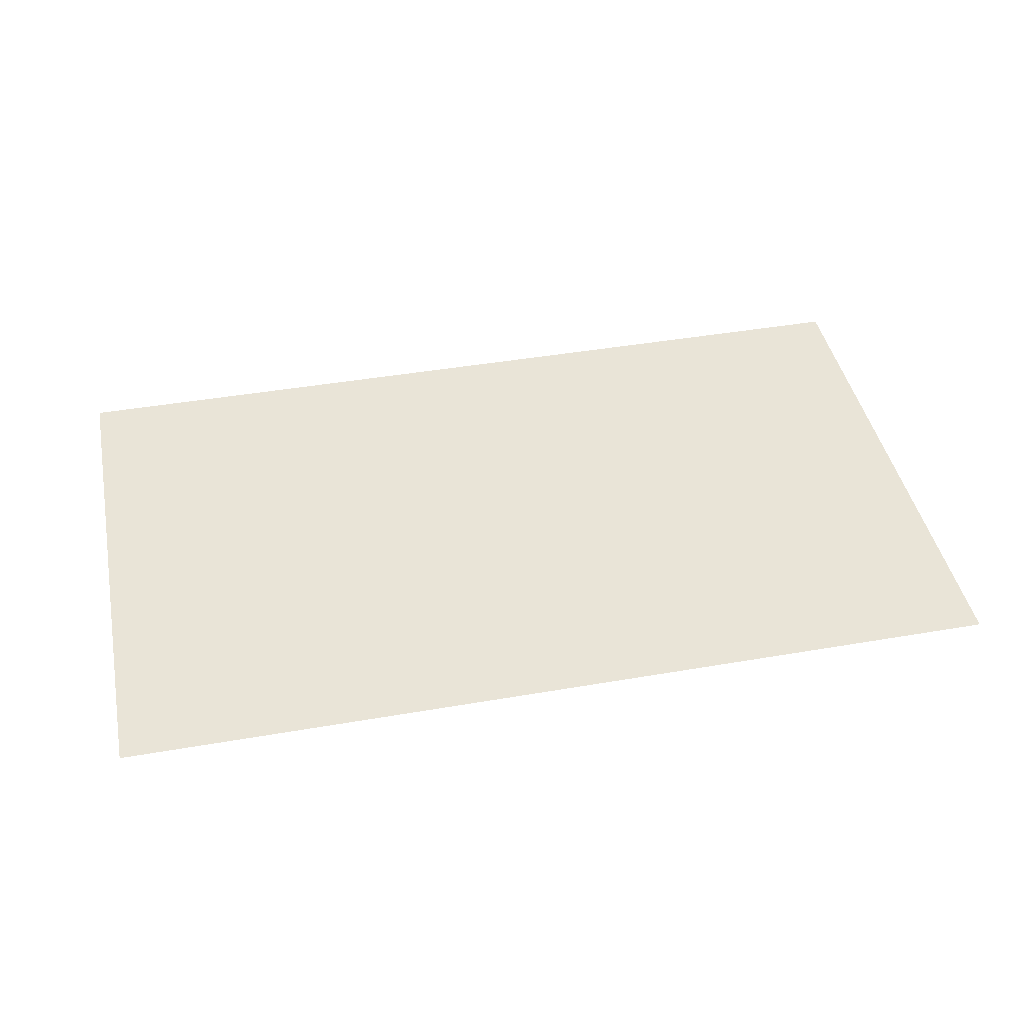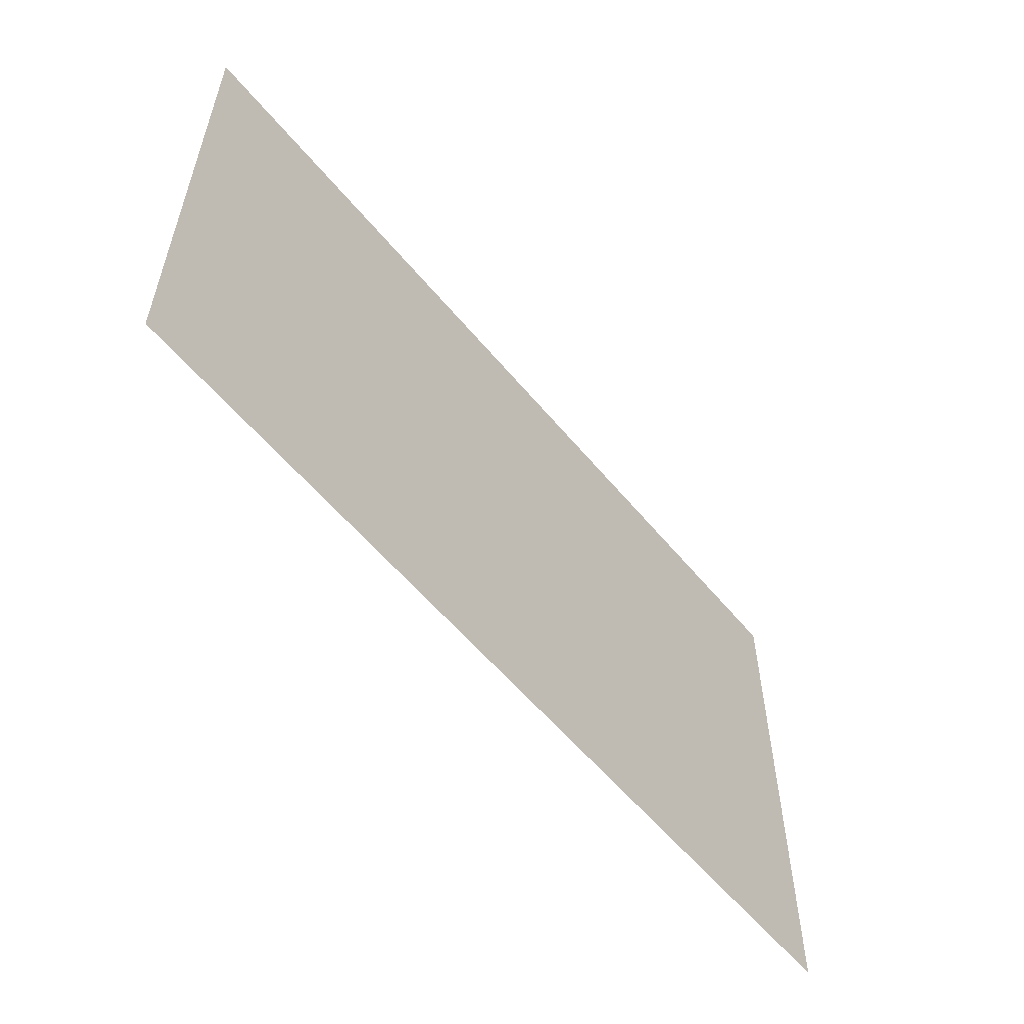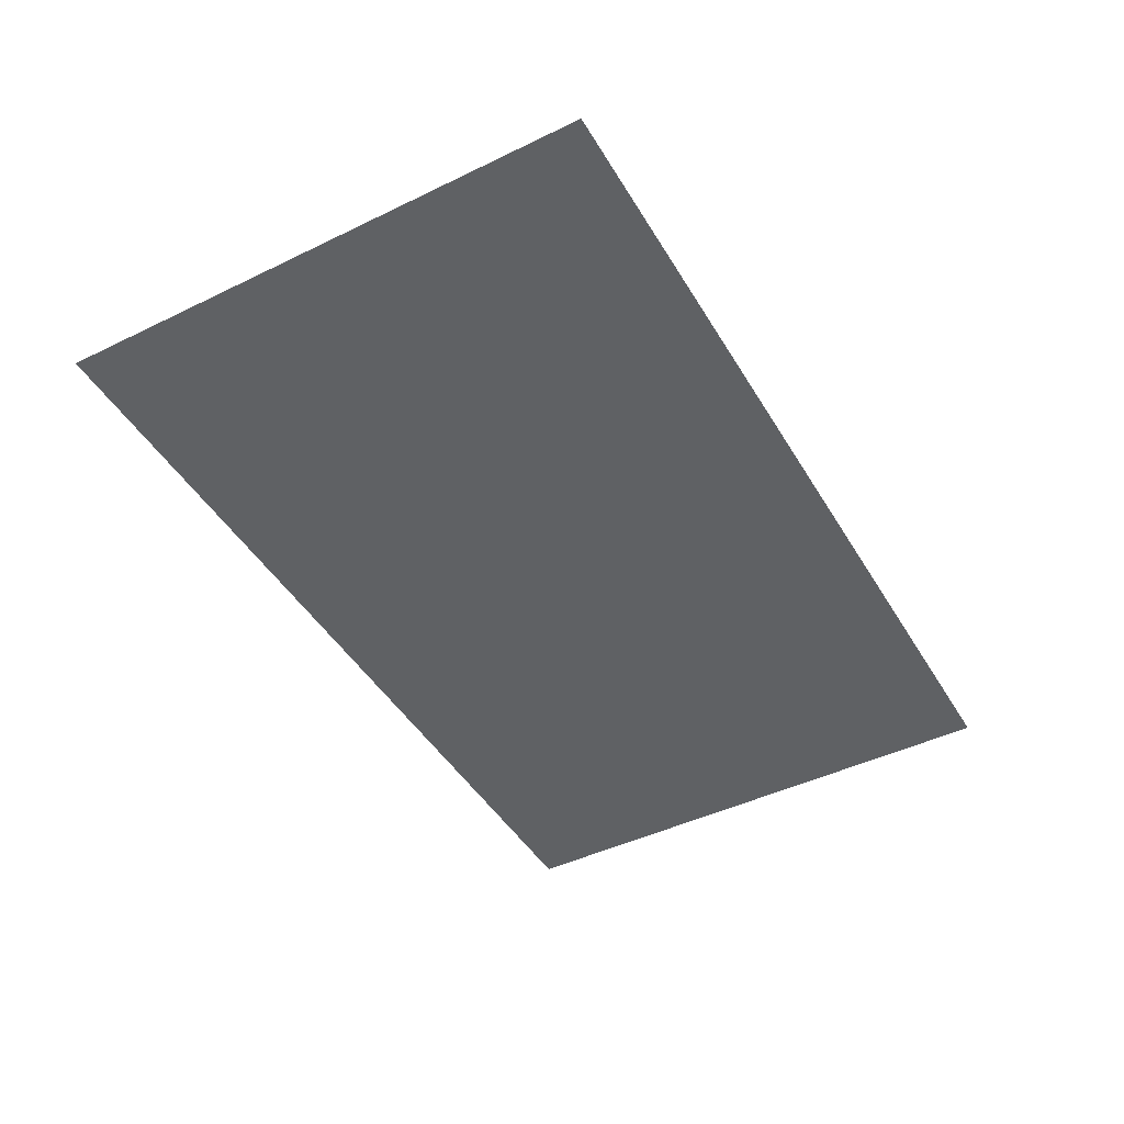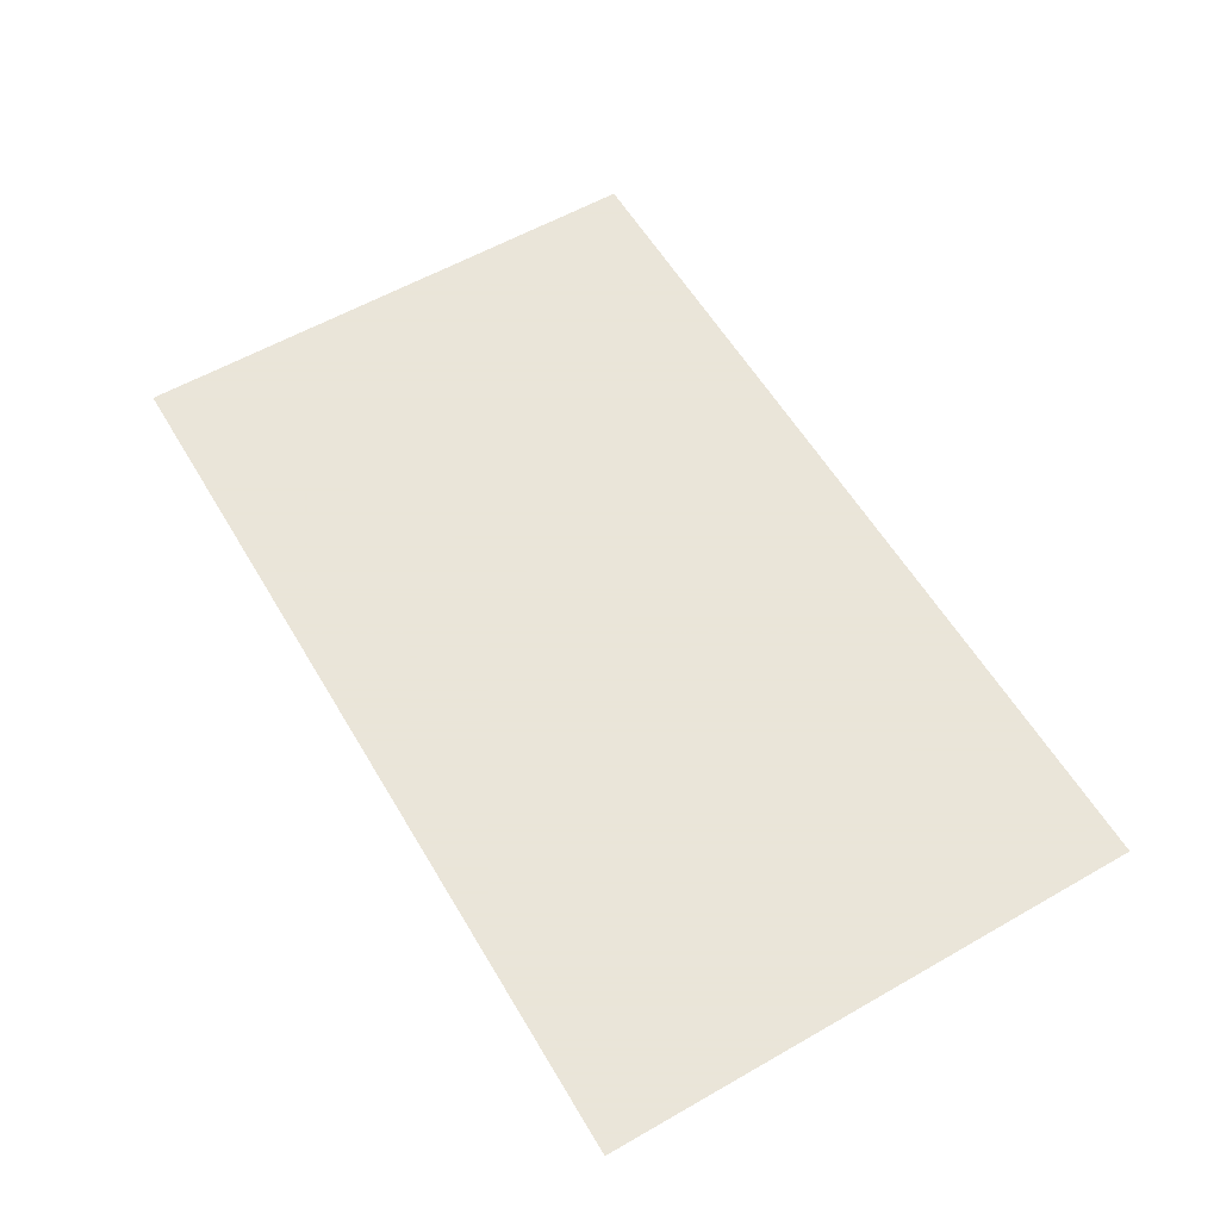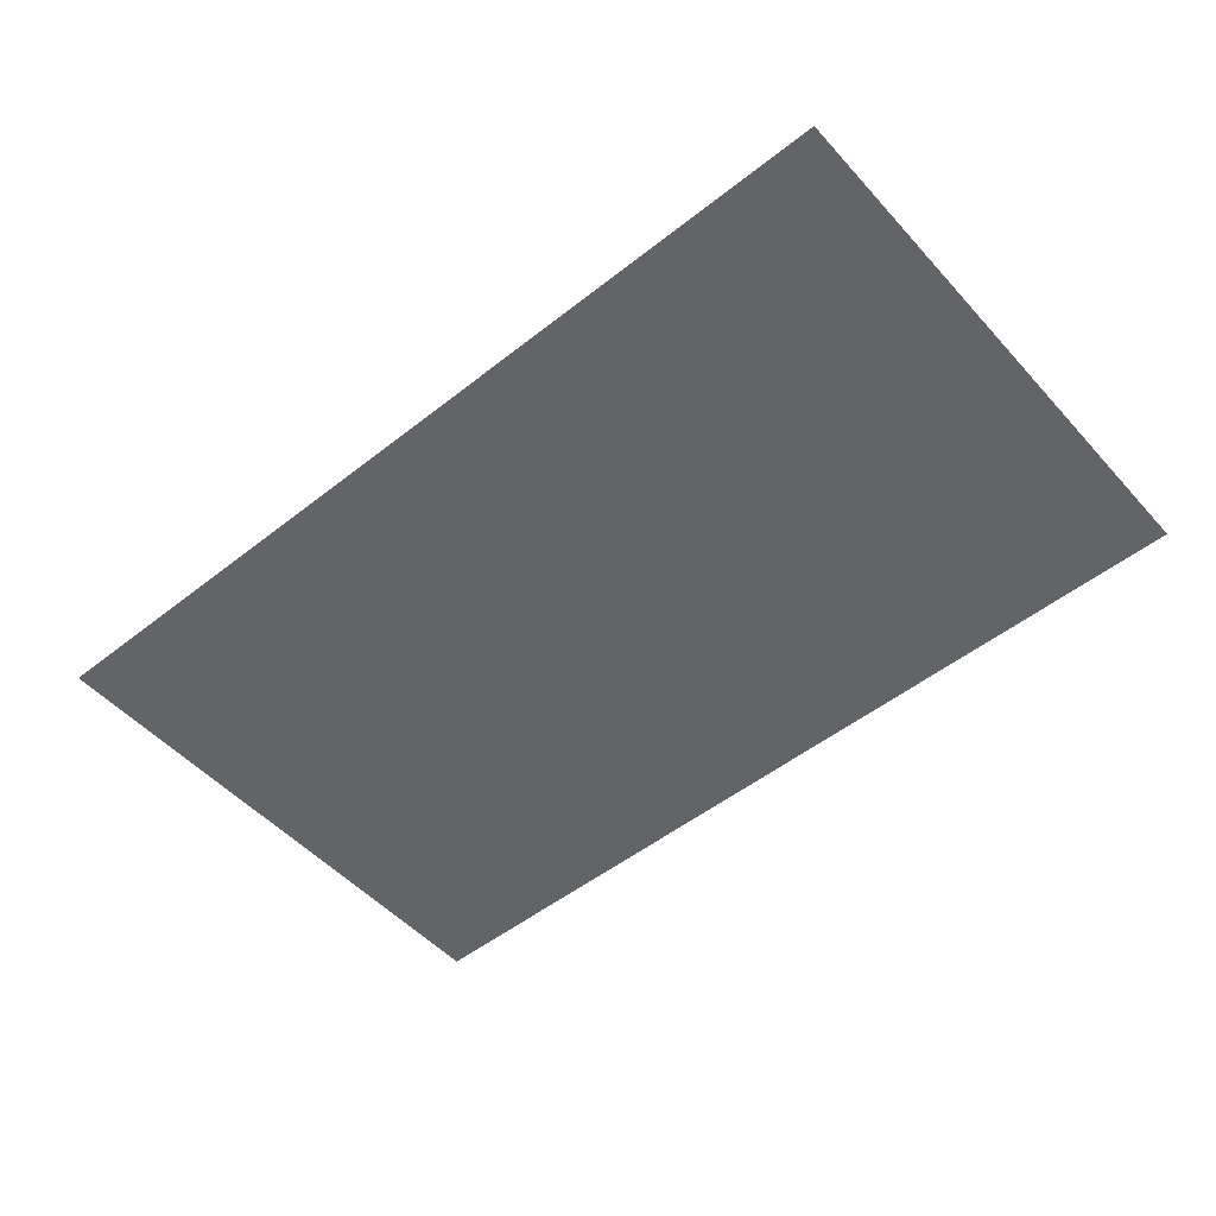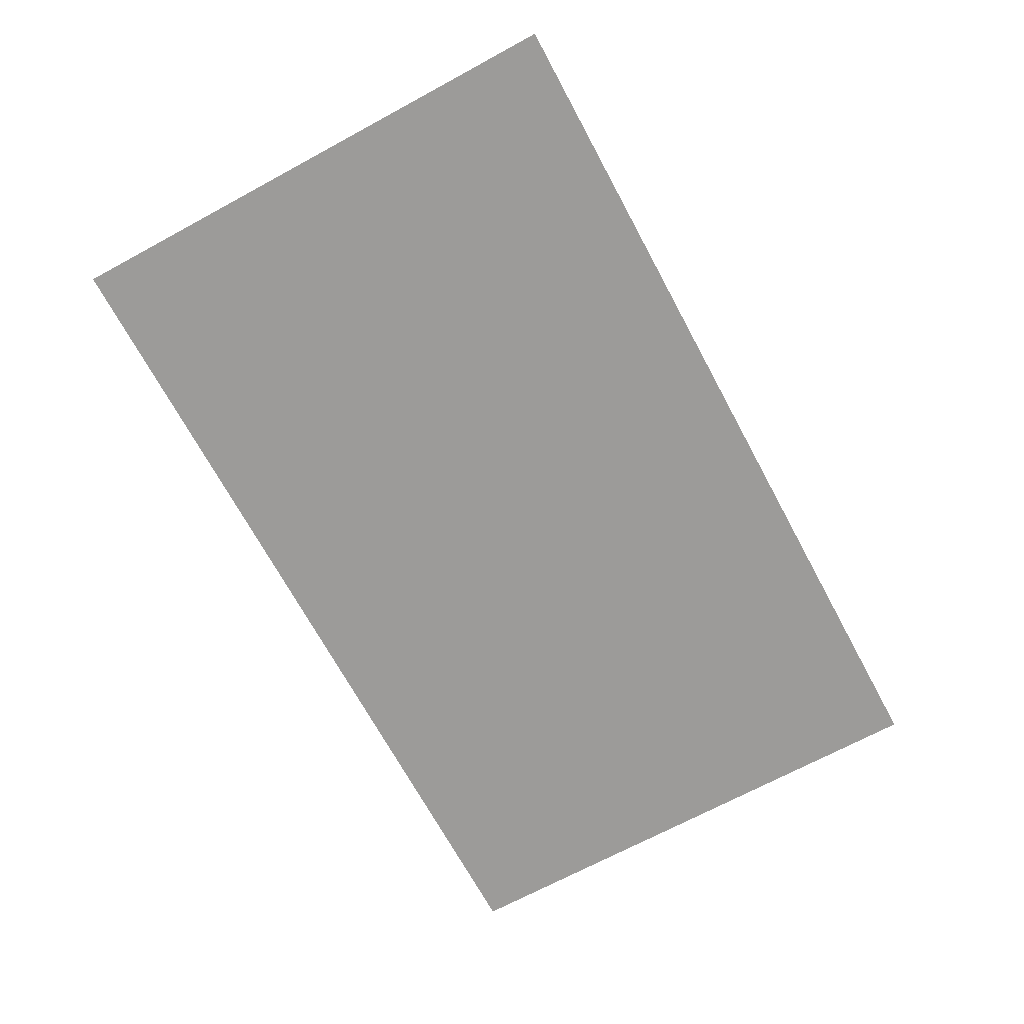
<metadata>
{"format":"obj","ext":"obj","renderer":"f3d","projection":"perspective","resolution":1024,"background":"white","views":[{"elev":43.1,"azim":168.4,"up":"+Y"},{"elev":-56.9,"azim":129.0,"up":"+Z"},{"elev":-45.4,"azim":119.2,"up":"+Y"},{"elev":58.6,"azim":59.5,"up":"+Y"},{"elev":-51.2,"azim":-139.4,"up":"+Y"},{"elev":-69.7,"azim":118.4,"up":"+Y"}]}
</metadata>
<code>
v 0 2.5 0 #1
v 10 2.5 0 #2
v 0 2.5 6 #3
v 10 2.5 6 #4
f 1 3 2
f 2 3 4
f 1 2 3
f 2 4 3

</code>
